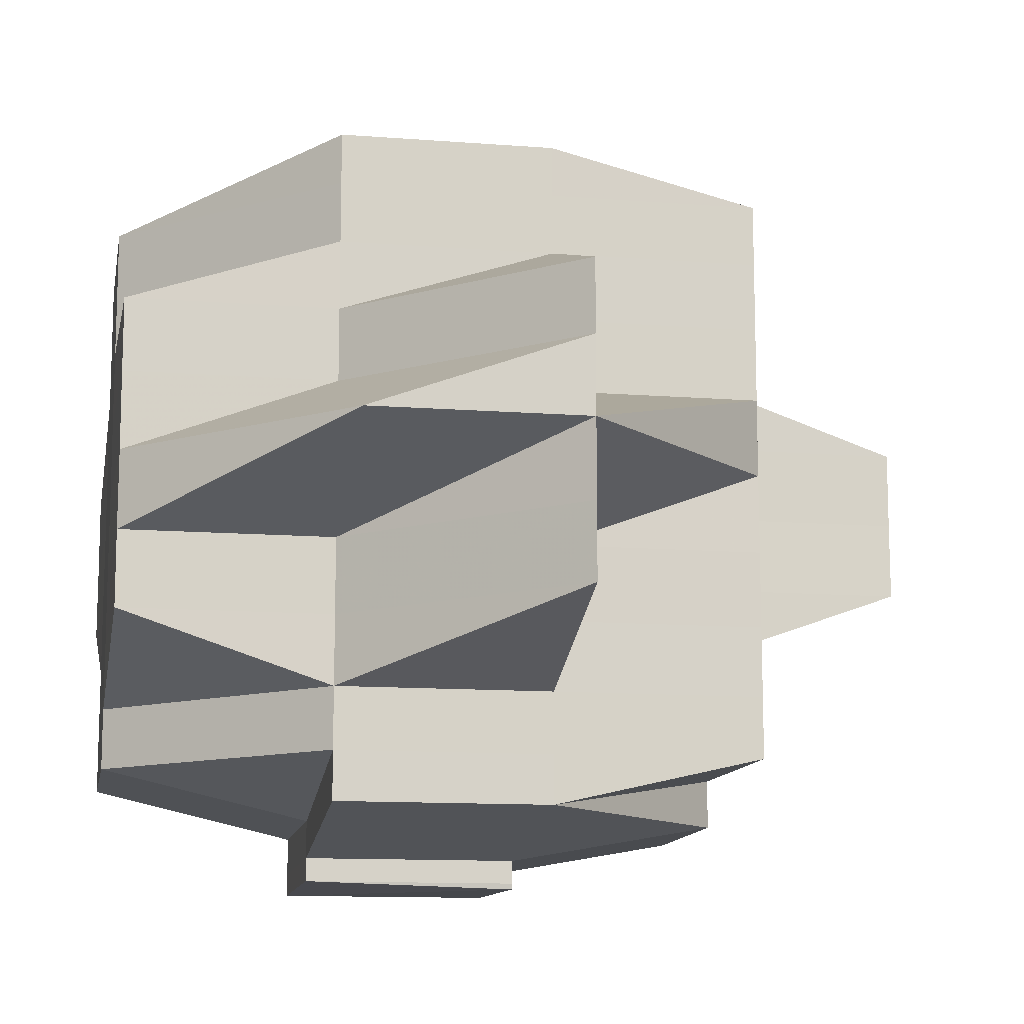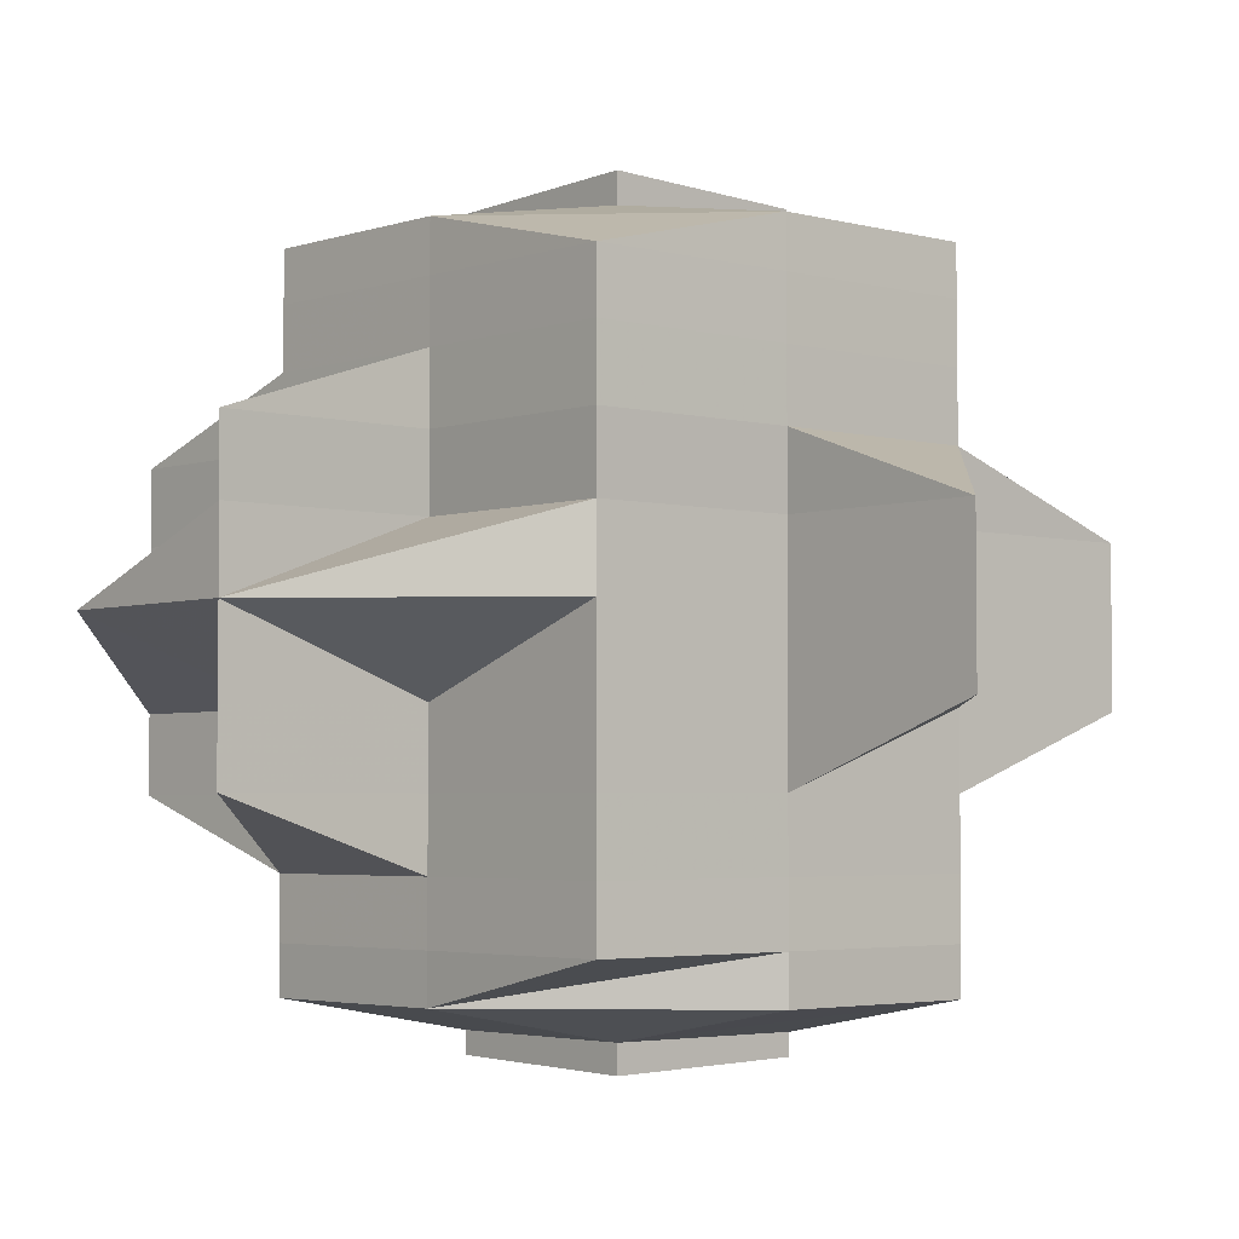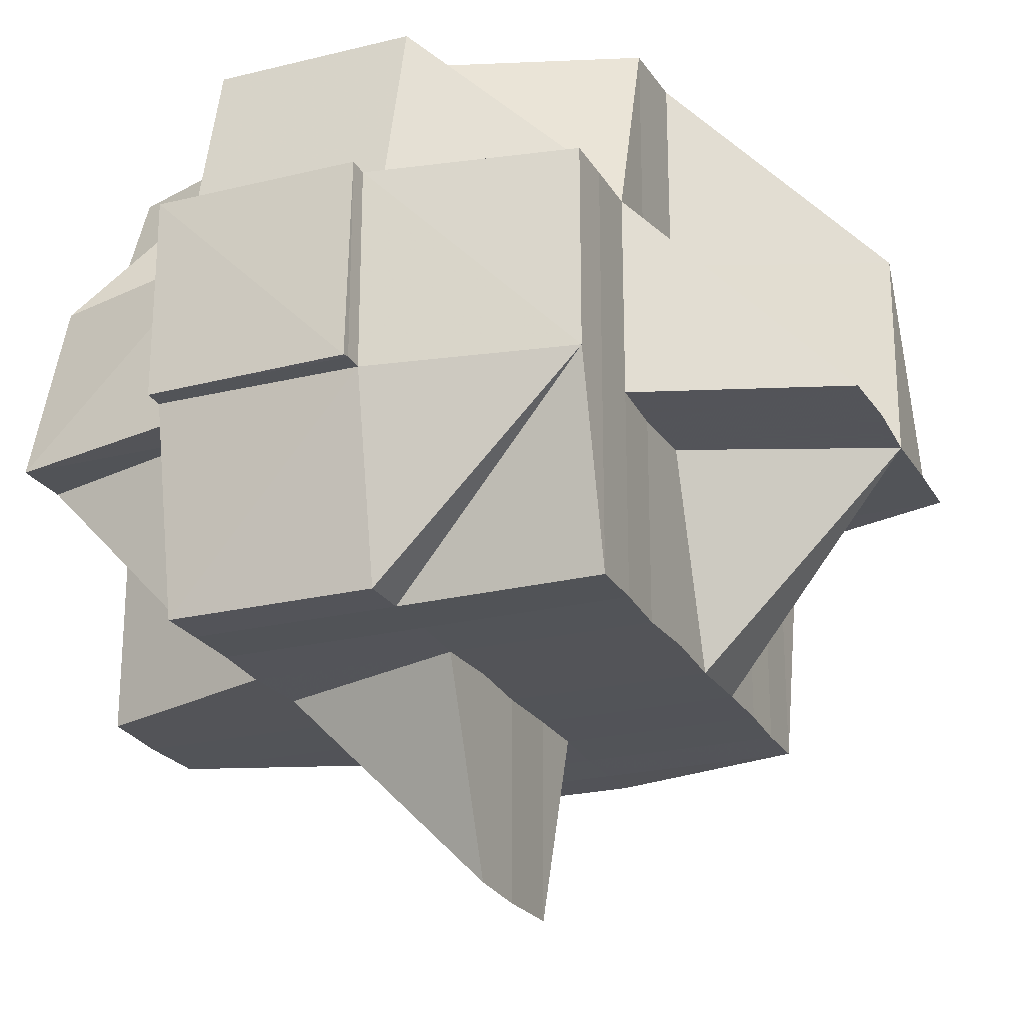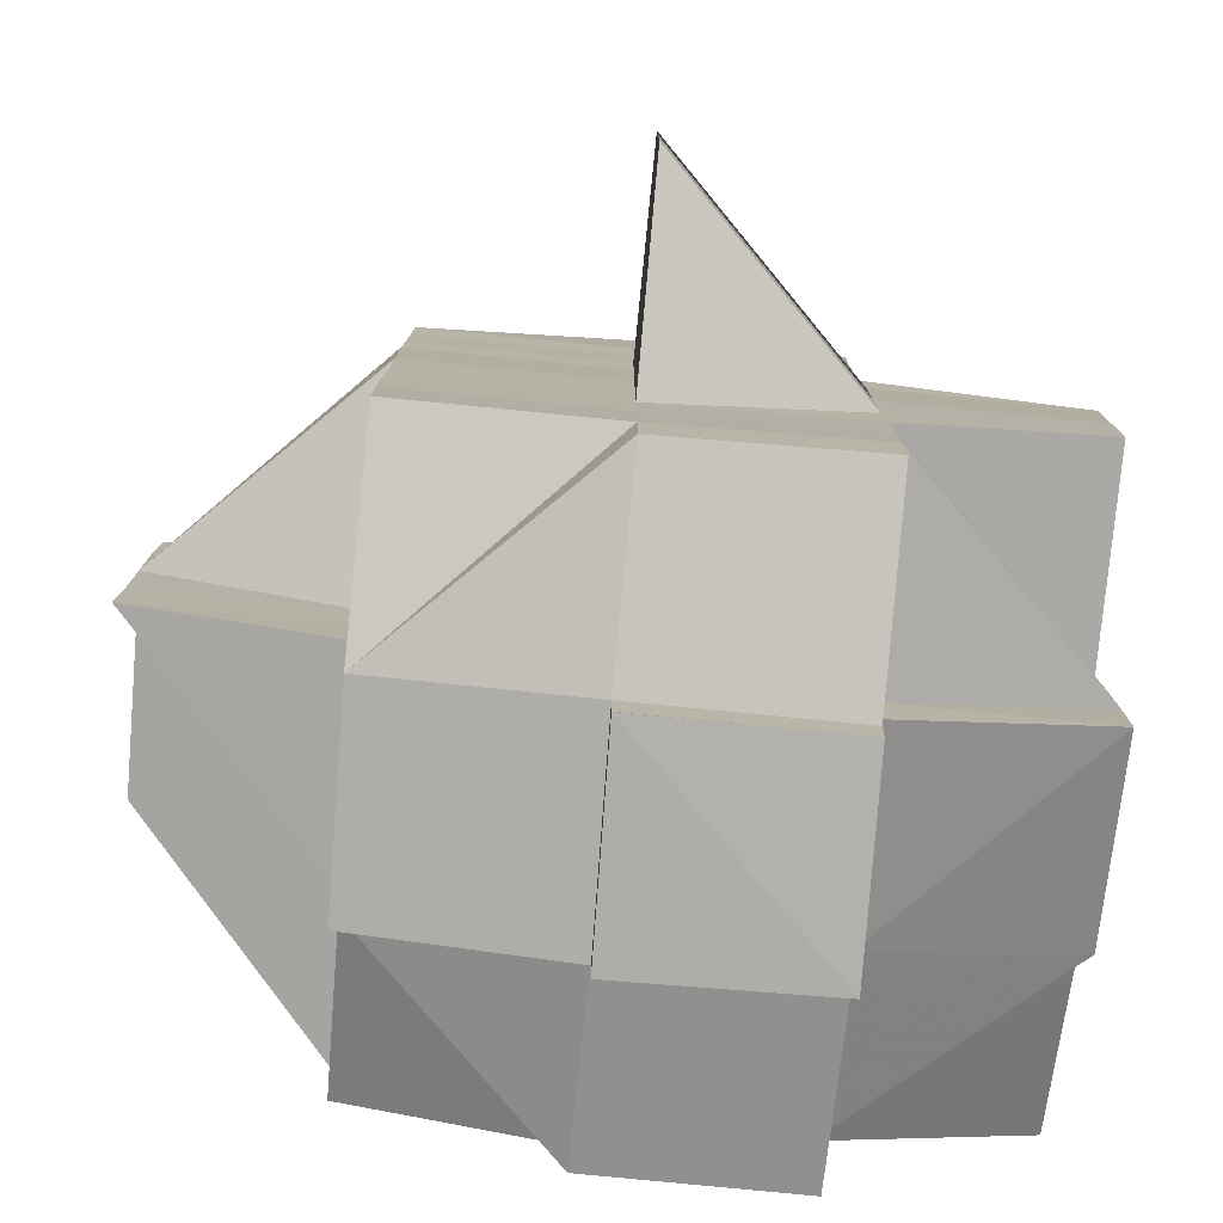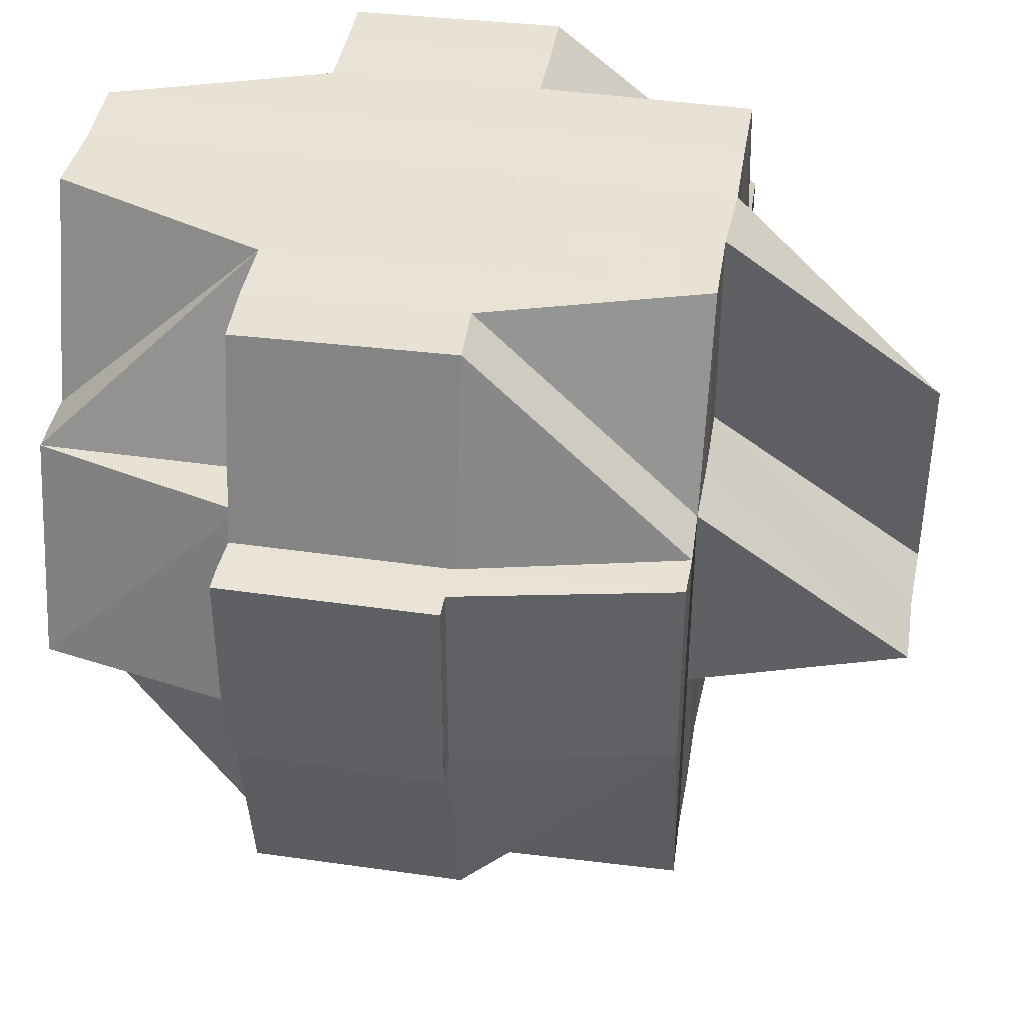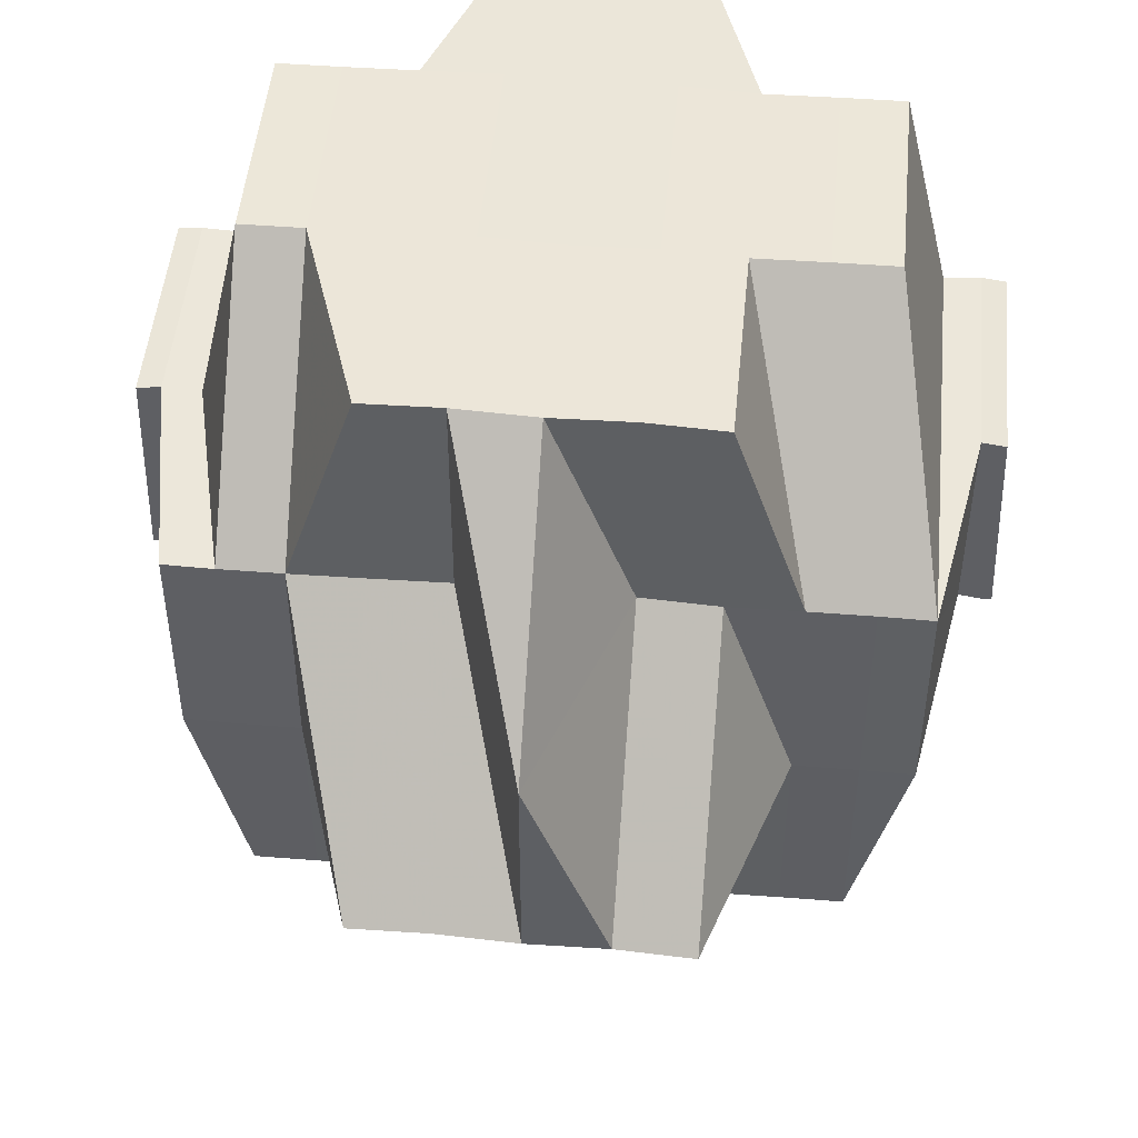
<metadata>
{"format":"obj","ext":"obj","renderer":"f3d","projection":"perspective","resolution":1024,"background":"white","views":[{"elev":-12.2,"azim":-100.5,"up":"+Z"},{"elev":-3.5,"azim":-41.7,"up":"+Z"},{"elev":-23.2,"azim":-157.2,"up":"+Y"},{"elev":-79.0,"azim":-5.4,"up":"+Z"},{"elev":40.8,"azim":-170.5,"up":"+Y"},{"elev":48.9,"azim":-84.5,"up":"+Y"}]}
</metadata>
<code>
o 129
v 2156 1874 15.94
v 2156 1874 15.94
v 2156 1874 15.94
v 2156 1874 15.94
v 2156 1874 15.94
v 2156 1874 15.94
v 2156 1874 15.94
v 2156 1874 15.94
v 2156 1874 15.94
v 2156 1874 15.94
v 2156 1874 15.94
v 2156 1874 15.94
v 2156 1874 15.94
v 2156 1874 15.94
v 2156 1874 15.94
v 2156 1874 15.94
v 2156 1874 15.94
v 2156 1874 15.94
v 2156 1874 15.94
v 2156 1874 15.94
v 2156 1874 15.94
v 2156 1874 15.94
v 2156 1874 15.94
v 2156 1874 15.94
v 2156 1874 15.94
v 2156 1874 15.94
v 2156 1874 15.94
v 2156 1874 15.94
v 2156 1874 15.93
v 2156 1874 15.94
v 2156 1874 15.93
v 2156 1874 15.94
v 2156 1874 15.94
v 2156 1874 15.94
v 2156 1874 15.94
v 2156 1874 15.93
v 2156 1874 15.94
v 2156 1874 15.93
v 2156 1874 15.94
v 2156 1874 15.94
v 2156 1874 15.94
v 2156 1874 15.94
v 2156 1874 15.94
v 2156 1874 15.94
v 2156 1874 15.94
v 2156 1874 15.94
v 2156 1874 15.94
v 2156 1874 15.94
v 2156 1874 15.94
v 2156 1874 15.94
v 2156 1874 15.94
v 2156 1874 15.94
v 2156 1874 15.94
v 2156 1874 15.94
v 2156 1874 15.94
v 2156 1874 15.94
v 2156 1874 15.94
v 2156 1874 15.94
v 2156 1874 15.94
v 2156 1874 15.93
v 2156 1874 15.94
v 2156 1874 15.93
v 2156 1874 15.94
v 2156 1874 15.93
v 2156 1874 15.93
v 2156 1874 15.93
v 2156 1874 15.93
v 2156 1874 15.93
v 2156 1874 15.93
v 2156 1874 15.92
v 2156 1874 15.93
v 2156 1874 15.93
v 2156 1874 15.93
v 2156 1874 15.93
v 2156 1874 15.93
v 2156 1874 15.93
v 2156 1874 15.93
v 2156 1874 15.94
v 2156 1874 15.94
v 2156 1874 15.94
v 2156 1874 15.93
v 2156 1874 15.93
v 2156 1874 15.93
v 2156 1874 15.93
v 2156 1874 15.93
v 2156 1874 15.93
v 2156 1874 15.93
v 2156 1874 15.93
v 2156 1874 15.93
v 2156 1874 15.93
v 2156 1874 15.93
v 2156 1874 15.92
v 2156 1874 15.93
v 2156 1874 15.93
v 2156 1874 15.93
v 2156 1874 15.92
v 2156 1874 15.92
v 2156 1874 15.92
v 2156 1874 15.92
v 2156 1874 15.92
v 2156 1874 15.93
v 2156 1874 15.92
v 2156 1874 15.92
v 2156 1874 15.92
v 2156 1874 15.92
v 2156 1874 15.92
v 2156 1874 15.92
v 2156 1874 15.92
v 2156 1874 15.92
v 2156 1874 15.92
v 2156 1874 15.92
v 2156 1874 15.92
v 2156 1874 15.92
v 2156 1874 15.91
v 2156 1874 15.93
v 2156 1874 15.92
v 2156 1874 15.92
v 2156 1874 15.93
v 2156 1874 15.93
v 2156 1874 15.92
v 2156 1874 15.92
v 2156 1874 15.92
v 2156 1874 15.92
v 2156 1874 15.93
v 2156 1874 15.92
v 2156 1874 15.93
v 2156 1874 15.93
v 2156 1874 15.93
v 2156 1874 15.93
v 2156 1874 15.93
v 2156 1874 15.92
v 2156 1874 15.92
v 2156 1874 15.92
v 2156 1874 15.92
v 2156 1874 15.91
v 2156 1874 15.91
v 2156 1874 15.92
v 2156 1874 15.92
v 2156 1874 15.92
v 2156 1874 15.92
v 2156 1874 15.91
v 2156 1874 15.92
v 2156 1874 15.92
v 2156 1874 15.92
v 2156 1874 15.92
v 2156 1874 15.92
v 2156 1874 15.92
v 2156 1874 15.92
v 2156 1874 15.92
v 2156 1874 15.92
v 2156 1874 15.93
v 2156 1874 15.93
v 2156 1874 15.92
v 2156 1874 15.93
v 2156 1874 15.93
v 2156 1874 15.93
v 2156 1874 15.92
v 2156 1874 15.92
v 2156 1874 15.92
v 2156 1874 15.92
v 2156 1874 15.92
v 2156 1874 15.92
v 2156 1874 15.92
v 2156 1874 15.91
v 2156 1874 15.93
v 2156 1874 15.93
v 2156 1874 15.93
v 2156 1874 15.93
v 2156 1874 15.93
v 2156 1874 15.93
v 2156 1874 15.93
v 2156 1874 15.93
v 2156 1874 15.93
v 2156 1874 15.93
v 2156 1874 15.93
v 2156 1874 15.94
v 2156 1874 15.94
v 2156 1874 15.94
v 2156 1874 15.94
v 2156 1874 15.94
v 2156 1874 15.93
v 2156 1874 15.94
v 2156 1874 15.94
v 2156 1874 15.93
v 2156 1874 15.93
v 2156 1874 15.92
v 2156 1874 15.93
v 2156 1874 15.93
v 2156 1874 15.93
v 2156 1874 15.92
v 2156 1874 15.92
v 2156 1874 15.92
v 2156 1874 15.92
v 2156 1874 15.92
v 2156 1874 15.92
v 2156 1874 15.92
v 2156 1874 15.92
v 2156 1874 15.93
v 2156 1874 15.93
v 2156 1874 15.93
v 2156 1874 15.92
v 2156 1874 15.92
v 2156 1874 15.92
v 2156 1874 15.91
v 2156 1874 15.92
v 2156 1874 15.91
v 2156 1874 15.91
v 2156 1874 15.91
v 2156 1874 15.91
v 2156 1874 15.91
v 2156 1874 15.92
v 2156 1874 15.92
v 2156 1874 15.91
v 2156 1874 15.91
v 2156 1874 15.91
v 2156 1874 15.92
v 2156 1874 15.91
v 2156 1874 15.91
v 2156 1874 15.91
v 2156 1874 15.91
v 2156 1874 15.91
v 2156 1874 15.91
v 2156 1874 15.92
v 2156 1874 15.91
v 2156 1874 15.91
v 2156 1874 15.91
v 2156 1874 15.91
v 2156 1874 15.91
v 2156 1874 15.91
v 2156 1874 15.91
v 2156 1874 15.91
v 2156 1874 15.91
v 2156 1874 15.91
v 2156 1874 15.91
v 2156 1874 15.9
v 2156 1874 15.91
v 2156 1874 15.9
v 2156 1874 15.9
v 2156 1874 15.9
v 2156 1874 15.91
v 2156 1874 15.9
v 2156 1874 15.9
v 2156 1874 15.9
v 2156 1874 15.9
v 2156 1874 15.91
v 2156 1874 15.91
v 2156 1874 15.91
v 2156 1874 15.91
v 2156 1874 15.91
v 2156 1874 15.9
v 2156 1874 15.9
v 2156 1874 15.91
v 2156 1874 15.91
v 2156 1874 15.9
v 2156 1874 15.91
v 2156 1874 15.91
v 2156 1874 15.91
v 2156 1874 15.91
v 2156 1874 15.91
v 2156 1874 15.91
v 2156 1874 15.91
v 2156 1874 15.91
v 2156 1874 15.91
v 2156 1874 15.91
v 2156 1874 15.92
v 2156 1874 15.91
v 2156 1874 15.91
v 2156 1874 15.91
v 2156 1874 15.91
v 2156 1874 15.91
v 2156 1874 15.91
v 2156 1874 15.92
v 2156 1874 15.91
v 2156 1874 15.92
v 2156 1874 15.92
v 2156 1874 15.92
v 2156 1874 15.92
v 2156 1874 15.92
v 2156 1874 15.92
v 2156 1874 15.93
v 2156 1874 15.92
v 2156 1874 15.92
v 2156 1874 15.92
v 2156 1874 15.93
v 2156 1874 15.93
v 2156 1874 15.93
v 2156 1874 15.93
v 2156 1874 15.93
v 2156 1874 15.92
v 2156 1874 15.93
v 2156 1874 15.93
v 2156 1874 15.93
v 2156 1874 15.94
v 2156 1874 15.93
v 2156 1874 15.93
v 2156 1874 15.93
v 2156 1874 15.94
v 2156 1874 15.94
v 2156 1874 15.94
v 2156 1874 15.94
v 2156 1874 15.93
v 2156 1874 15.93
v 2156 1874 15.93
v 2156 1874 15.93
v 2156 1874 15.92
v 2156 1874 15.93
v 2156 1874 15.94
v 2156 1874 15.93
v 2156 1874 15.92
v 2156 1874 15.93
v 2156 1874 15.92
v 2156 1874 15.92
v 2156 1874 15.92
v 2156 1874 15.92
v 2156 1874 15.92
v 2156 1874 15.94
v 2156 1874 15.94
v 2156 1874 15.94
v 2156 1874 15.94
v 2156 1874 15.94
v 2156 1874 15.93
v 2156 1874 15.93
v 2156 1874 15.94
v 2156 1874 15.91
v 2156 1874 15.91
v 2156 1874 15.91
v 2156 1874 15.91
v 2156 1874 15.91
v 2156 1874 15.91
v 2156 1874 15.91
v 2156 1874 15.91
v 2156 1874 15.91
v 2156 1874 15.91
v 2156 1874 15.91
v 2156 1874 15.91
v 2156 1874 15.91
v 2156 1874 15.91
v 2156 1874 15.91
v 2156 1874 15.91
v 2156 1874 15.91
v 2156 1874 15.91
v 2156 1874 15.91
v 2156 1874 15.91
v 2156 1874 15.91
v 2156 1874 15.91
v 2156 1874 15.91
v 2156 1874 15.91
v 2156 1874 15.91
v 2156 1874 15.9
v 2156 1874 15.9
v 2156 1874 15.9
v 2156 1874 15.9
v 2156 1874 15.9
f 1 2 3
f 4 5 1
f 6 7 2
f 8 9 7
f 10 11 6
f 11 12 13
f 14 13 3
f 15 16 14
f 16 17 18
f 19 20 18
f 17 21 20
f 20 22 23
f 20 23 24
f 25 24 26
f 27 28 20
f 21 29 28
f 30 31 27
f 32 33 25
f 34 35 33
f 35 36 37
f 37 38 39
f 40 39 41
f 42 25 43
f 44 33 42
f 43 45 46
f 33 47 45
f 48 49 47
f 50 51 42
f 52 53 50
f 53 54 55
f 56 51 55
f 56 57 51
f 57 58 51
f 59 57 56
f 59 60 57
f 61 59 56
f 60 62 63
f 64 65 62
f 66 67 65
f 68 69 64
f 69 70 71
f 72 71 73
f 74 73 75
f 76 60 59
f 61 76 59
f 76 77 60
f 78 61 79
f 79 61 80
f 81 76 61
f 28 81 61
f 82 81 28
f 29 83 81
f 81 84 76
f 85 84 81
f 84 86 87
f 85 88 84
f 89 88 90
f 91 92 88
f 88 93 84
f 84 93 94
f 93 95 86
f 88 96 93
f 92 97 96
f 98 96 88
f 99 100 95
f 96 99 93
f 93 99 101
f 96 102 99
f 103 102 96
f 102 104 99
f 99 104 105
f 103 106 102
f 102 106 104
f 107 106 103
f 104 108 105
f 106 109 104
f 104 109 108
f 109 110 111
f 105 108 112
f 113 114 109
f 105 112 115
f 108 116 112
f 115 112 72
f 112 117 118
f 115 118 119
f 116 120 117
f 112 116 121
f 122 123 116
f 124 125 115
f 126 124 77
f 77 119 127
f 101 115 77
f 77 115 128
f 129 77 130
f 116 131 132
f 133 131 116
f 131 134 120
f 133 135 131
f 135 136 134
f 131 135 137
f 137 138 139
f 140 141 138
f 142 140 143
f 144 143 145
f 143 146 147
f 148 149 146
f 121 143 150
f 121 150 151
f 151 150 152
f 150 153 154
f 151 154 155
f 156 157 151
f 158 159 153
f 160 161 159
f 162 163 158
f 163 164 160
f 165 156 166
f 167 165 168
f 166 169 170
f 171 172 169
f 173 171 170
f 170 169 174
f 169 175 174
f 168 170 58
f 176 173 58
f 58 170 177
f 177 178 179
f 180 58 44
f 170 181 182
f 58 182 183
f 184 185 175
f 185 186 187
f 188 187 175
f 189 190 188
f 190 191 192
f 191 193 194
f 195 194 196
f 197 196 198
f 199 198 200
f 201 202 197
f 202 203 195
f 203 204 205
f 204 206 207
f 206 208 209
f 210 207 205
f 205 207 211
f 205 211 212
f 213 214 207
f 207 215 211
f 207 214 215
f 211 215 216
f 214 217 215
f 215 217 218
f 215 218 216
f 214 219 217
f 217 220 221
f 217 221 222
f 211 216 223
f 224 219 225
f 219 226 227
f 228 229 226
f 219 228 230
f 231 228 219
f 232 228 231
f 233 234 231
f 232 235 236
f 237 238 229
f 239 237 240
f 241 242 238
f 243 242 235
f 244 243 245
f 246 241 247
f 247 248 249
f 250 251 248
f 252 250 253
f 253 254 255
f 256 252 257
f 257 247 258
f 259 257 260
f 257 258 261
f 261 249 262
f 261 262 263
f 264 263 265
f 266 267 261
f 268 261 269
f 270 266 269
f 269 271 272
f 269 273 271
f 107 269 106
f 218 269 107
f 216 218 107
f 216 107 274
f 274 107 103
f 223 216 274
f 274 275 276
f 277 278 223
f 223 274 279
f 279 274 98
f 279 276 280
f 281 223 279
f 282 223 281
f 283 277 281
f 281 279 284
f 284 279 285
f 284 280 286
f 287 281 284
f 288 283 287
f 289 281 287
f 287 284 290
f 290 284 85
f 290 85 291
f 291 286 292
f 291 292 293
f 294 295 291
f 296 287 290
f 297 293 47
f 298 297 299
f 300 301 297
f 302 287 296
f 296 303 304
f 175 302 296
f 187 302 175
f 187 305 302
f 192 305 187
f 175 296 306
f 306 304 307
f 306 296 308
f 174 175 306
f 174 306 37
f 305 309 310
f 186 311 305
f 311 312 212
f 212 313 309
f 212 314 313
f 315 212 305
f 305 212 289
f 316 317 318
f 317 319 320
f 321 322 323
f 324 325 149
f 326 327 325
f 326 328 327
f 324 326 210
f 329 231 326
f 330 326 324
f 331 233 326
f 135 330 324
f 332 330 135
f 332 333 330
f 258 333 332
f 253 232 333
f 334 335 333
f 336 334 332
f 333 337 338
f 333 255 337
f 339 332 135
f 114 336 339
f 340 332 339
f 339 135 133
f 109 339 133
f 341 339 109
f 342 343 341
f 344 345 346
f 347 348 345
f 349 350 351
f 351 352 353

</code>
